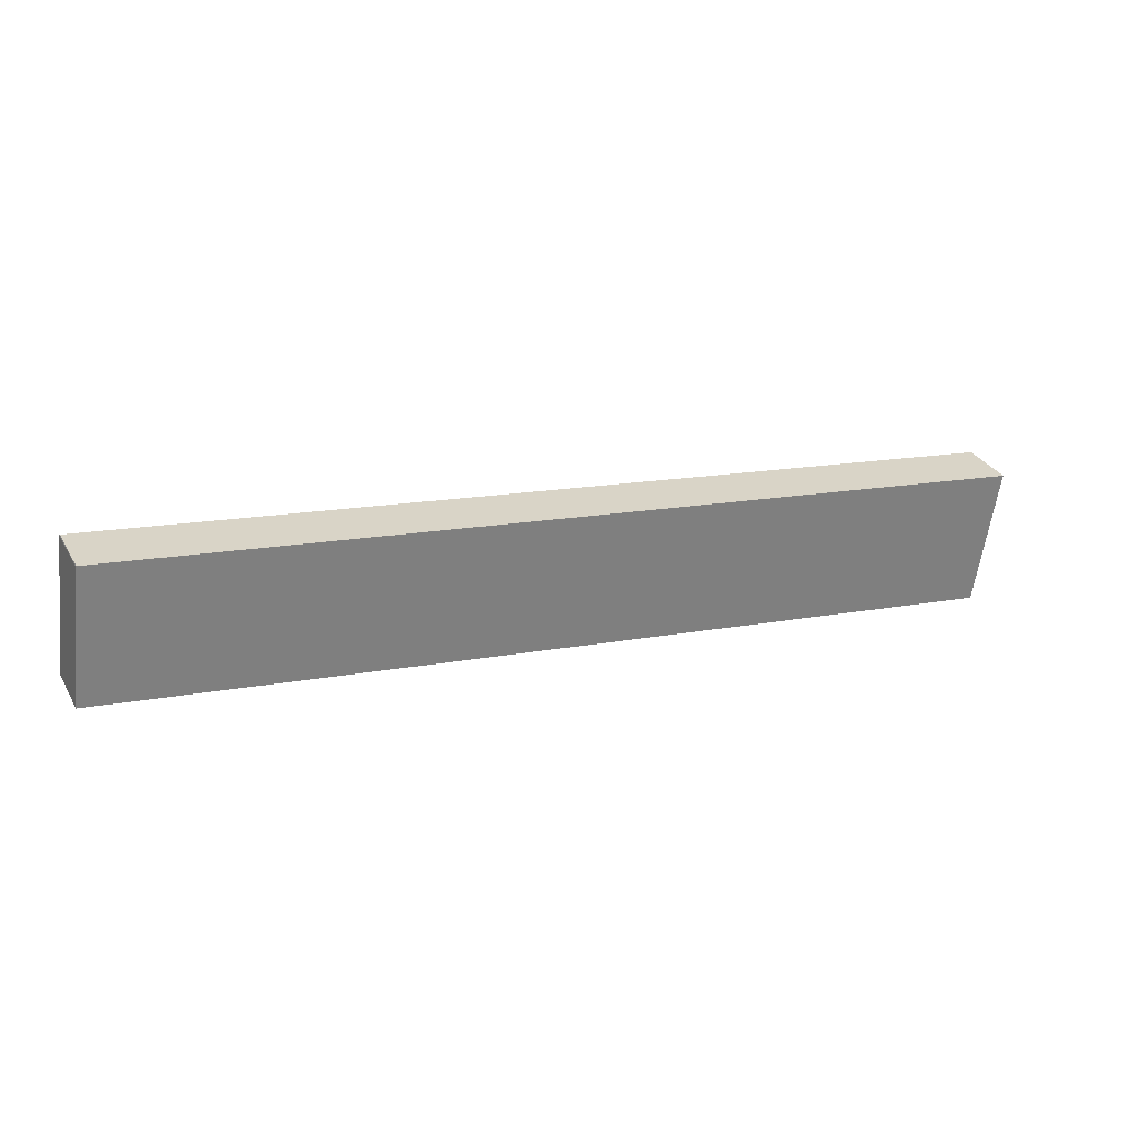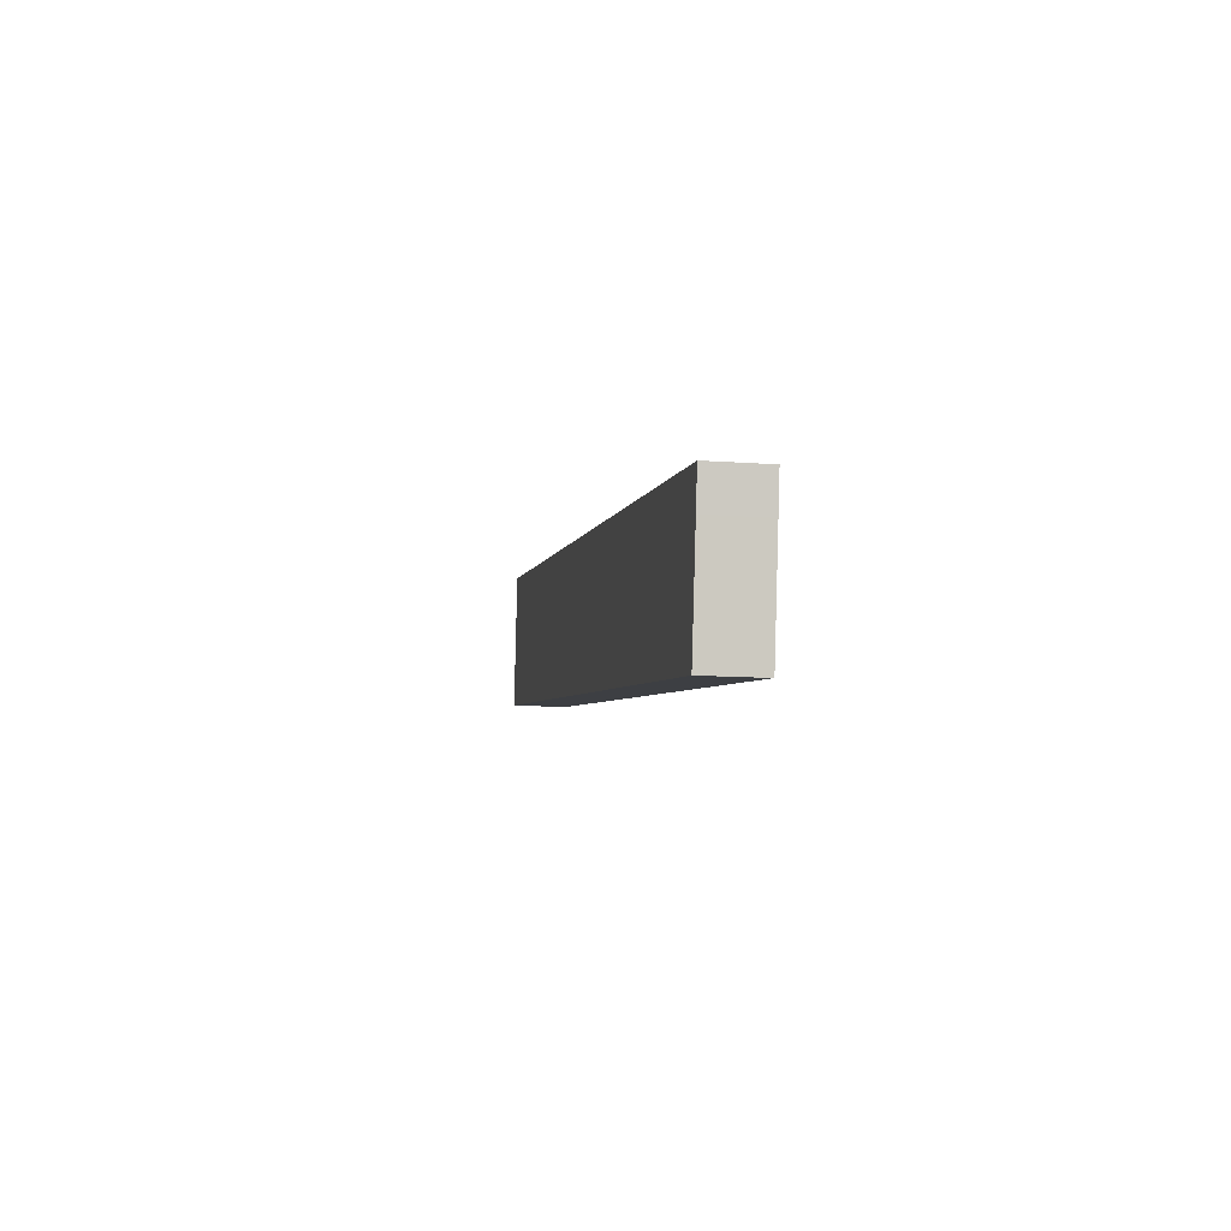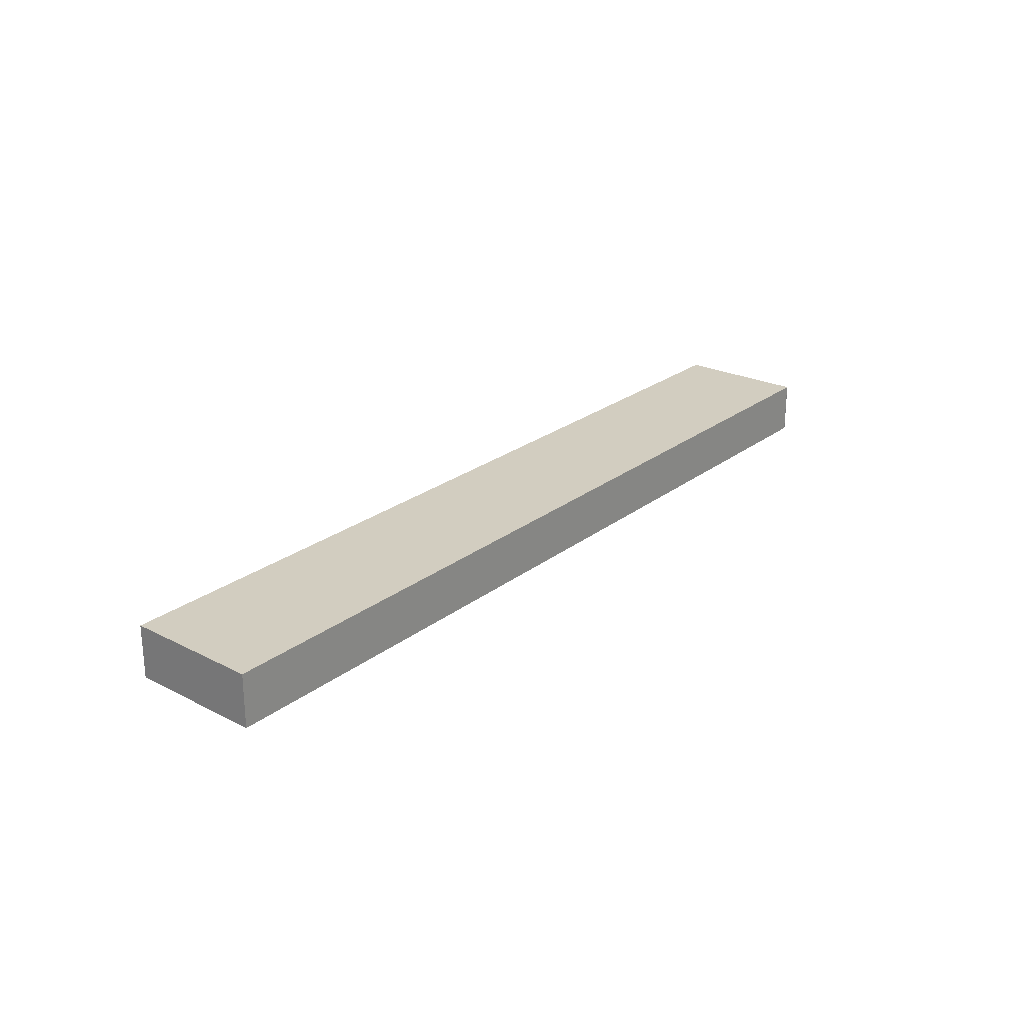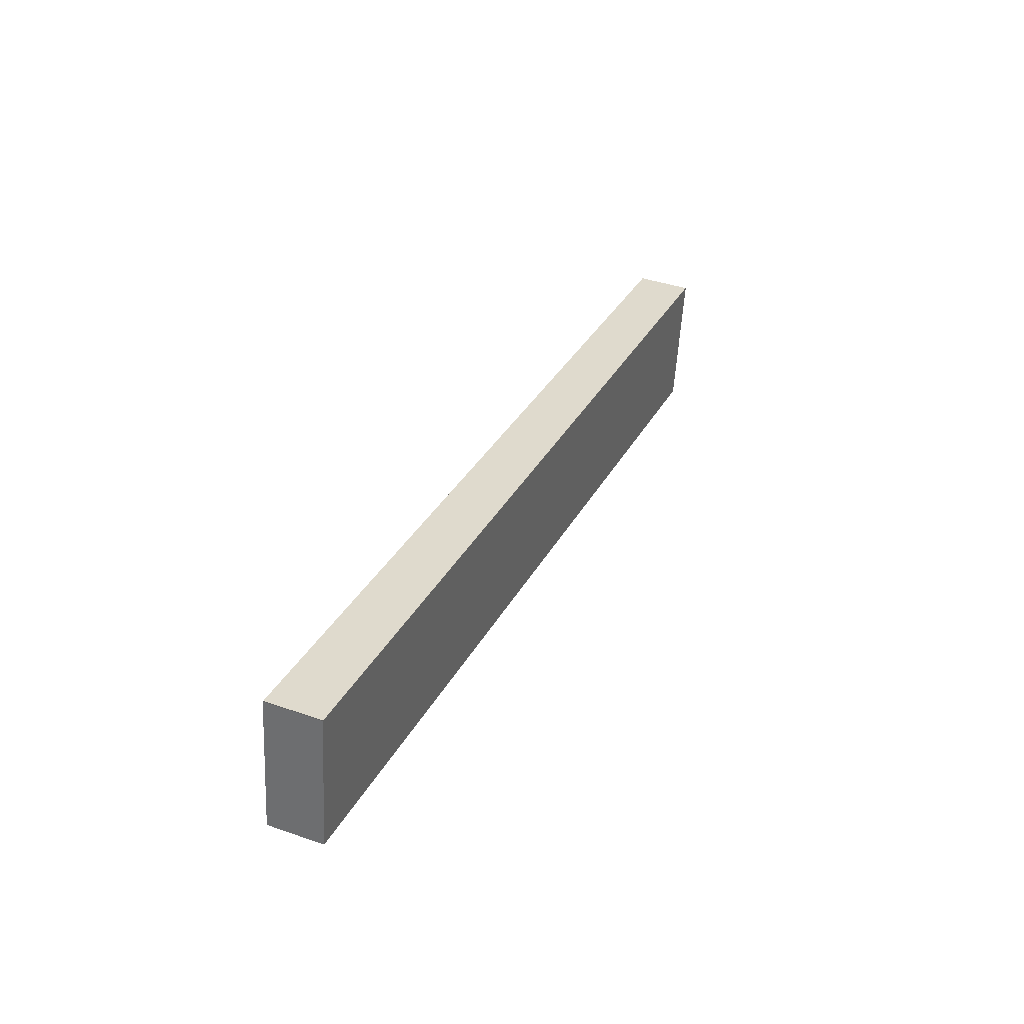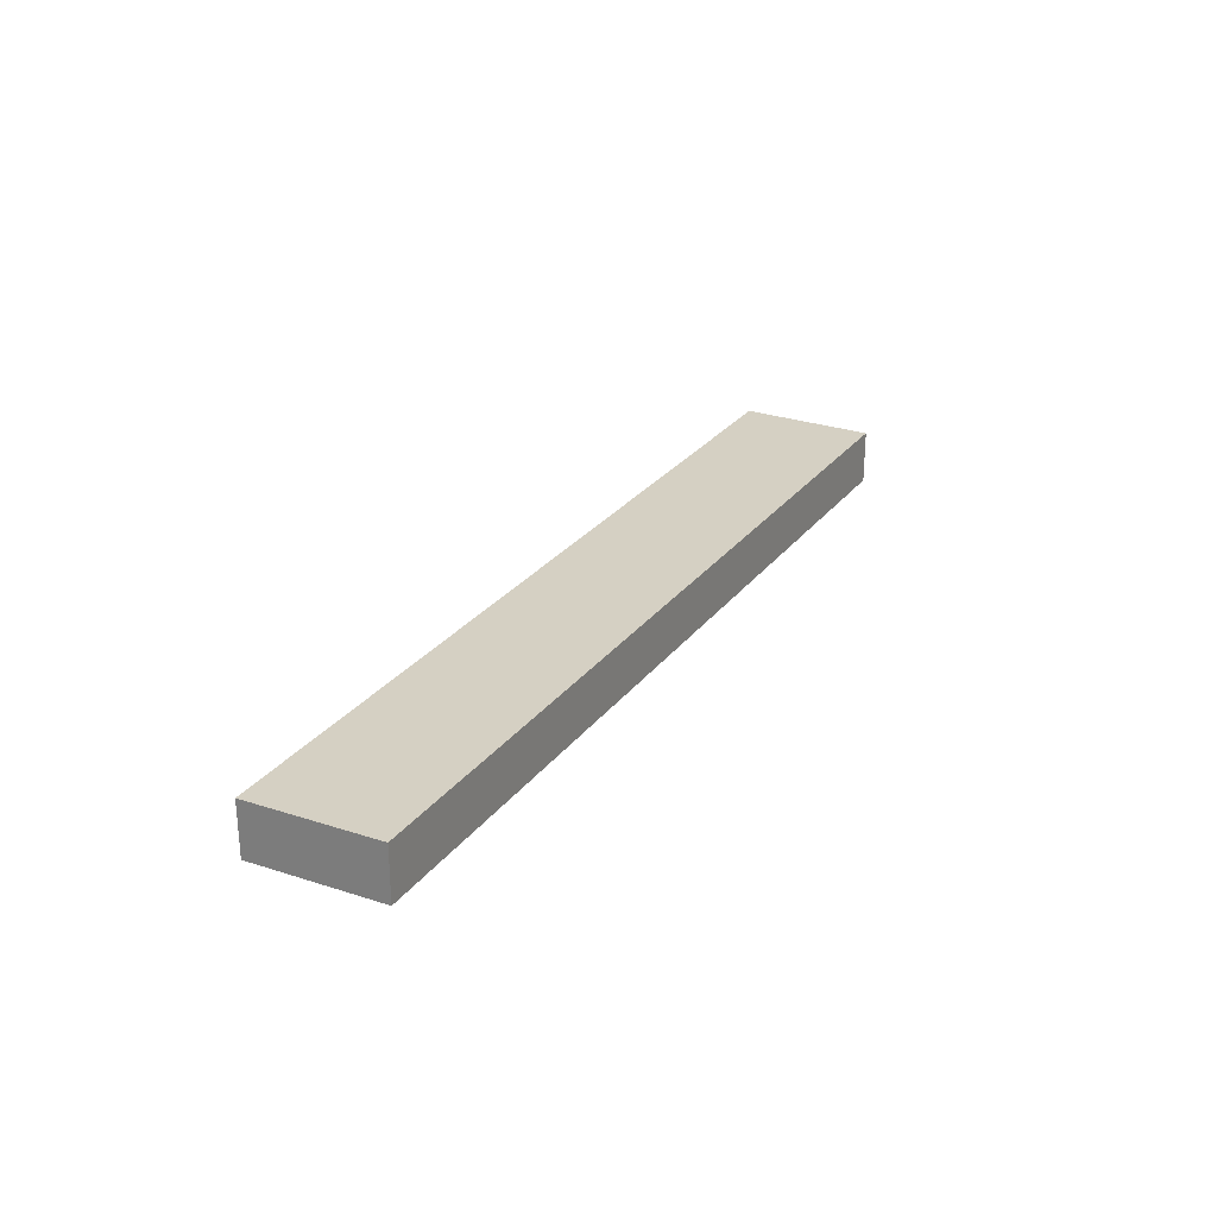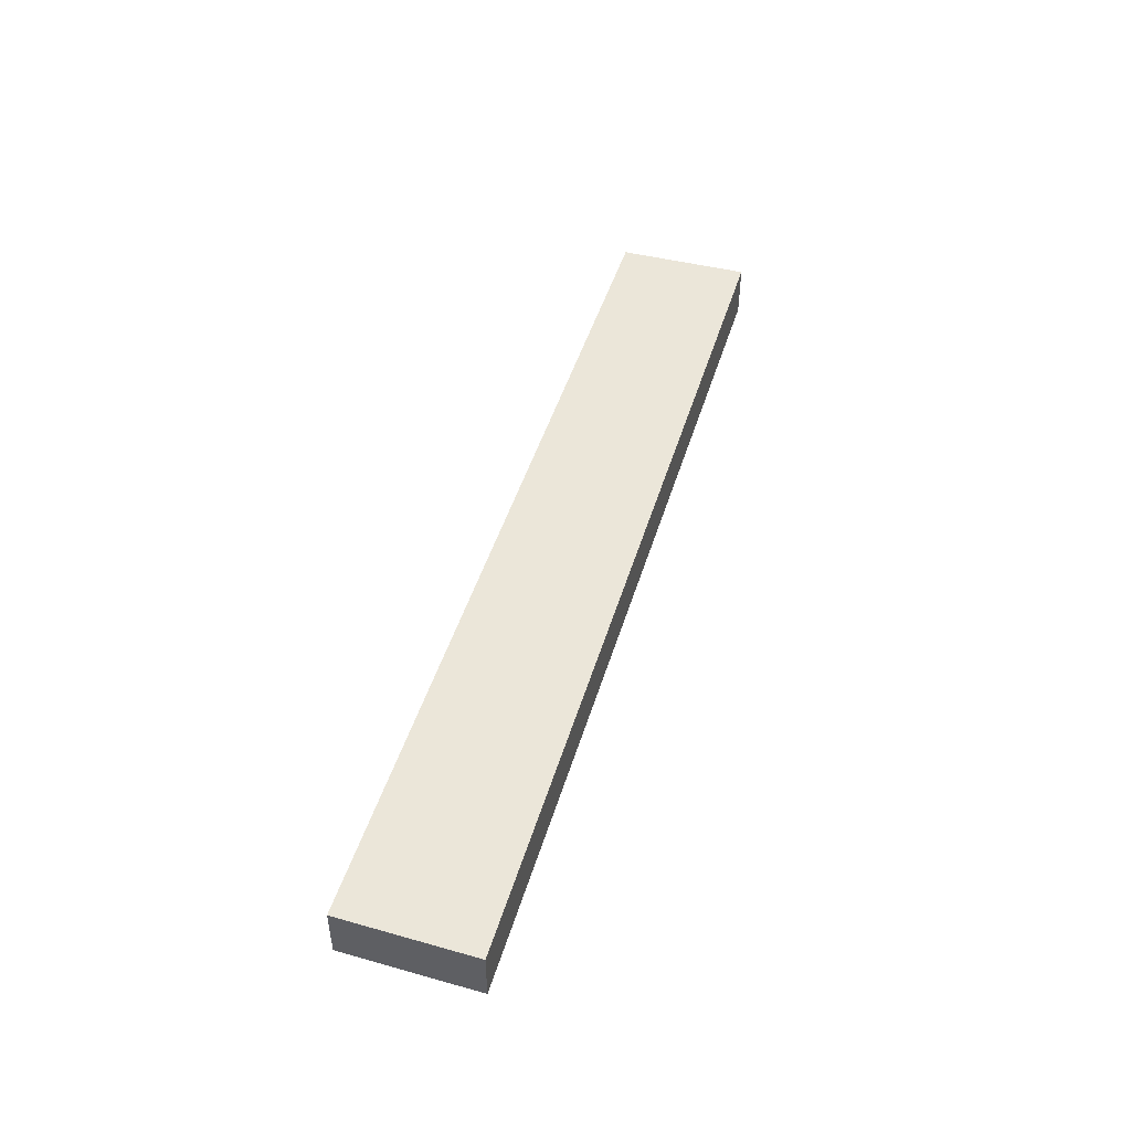
<metadata>
{"format":"obj","ext":"obj","renderer":"f3d","projection":"perspective","resolution":1024,"background":"white","views":[{"elev":31.4,"azim":154.7,"up":"+Z"},{"elev":-12.2,"azim":-99.9,"up":"+Z"},{"elev":24.6,"azim":-59.2,"up":"+Y"},{"elev":39.8,"azim":113.2,"up":"+Z"},{"elev":26.3,"azim":109.9,"up":"+Y"},{"elev":47.6,"azim":-81.6,"up":"+Y"}]}
</metadata>
<code>
v  0.125 1.23 -0.773
v  0.547 1.23 -3.073
v  0.5 1.23 -3.08
v  20.84 1.23 -0.04
v  0 1.23 7.532e-17
v  19.56 1.23 2.828
v  20.45 1.23 2.957
v  20.53 1.23 2.486
v  20.47 1.23 2.96
v  20.47 -1.812e-16 2.96
v  20.84 2.449e-18 -0.04
v  20.53 -1.522e-16 2.486
v  0.547 1.882e-16 -3.073
v  0.5 1.886e-16 -3.08
v  0.125 4.733e-17 -0.773
v  0 0 0
v  19.56 -1.732e-16 2.828
v  20.45 -1.811e-16 2.957
g defaultobject
f 1 2 3
f 2 1 4
f 4 1 5
f 4 5 6
f 4 6 7
f 4 7 8
f 8 7 9
f 10 8 9
f 8 10 4
f 4 10 11
f 11 10 12
f 11 2 4
f 2 11 13
f 2 13 3
f 3 13 14
f 14 1 3
f 1 14 15
f 1 15 5
f 5 15 16
f 16 6 5
f 6 16 17
f 6 17 7
f 7 17 18
f 13 15 14
f 15 13 11
f 15 11 16
f 16 11 17
f 17 11 18
f 18 11 12
f 18 12 10

</code>
